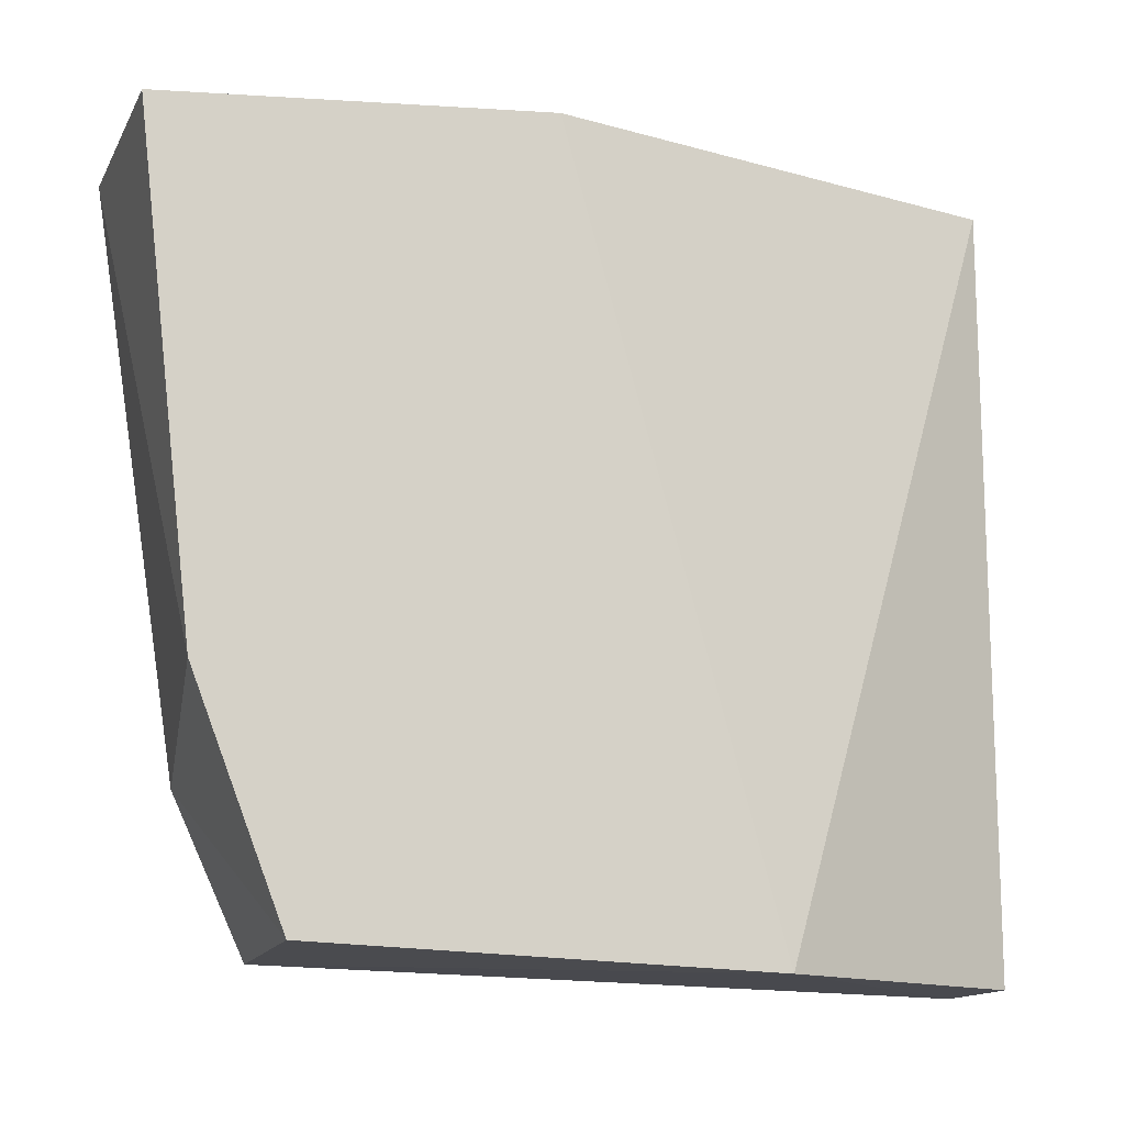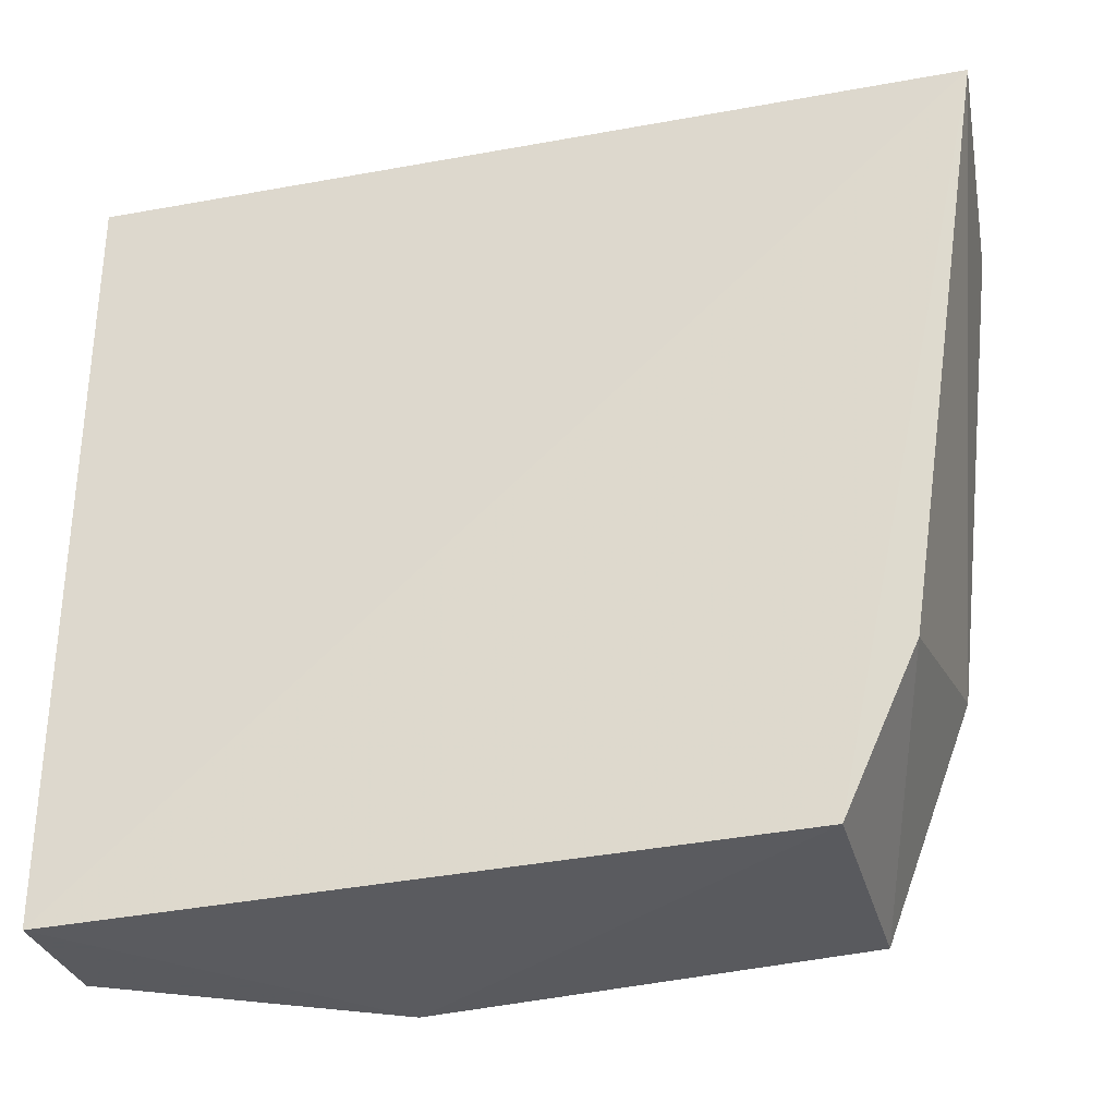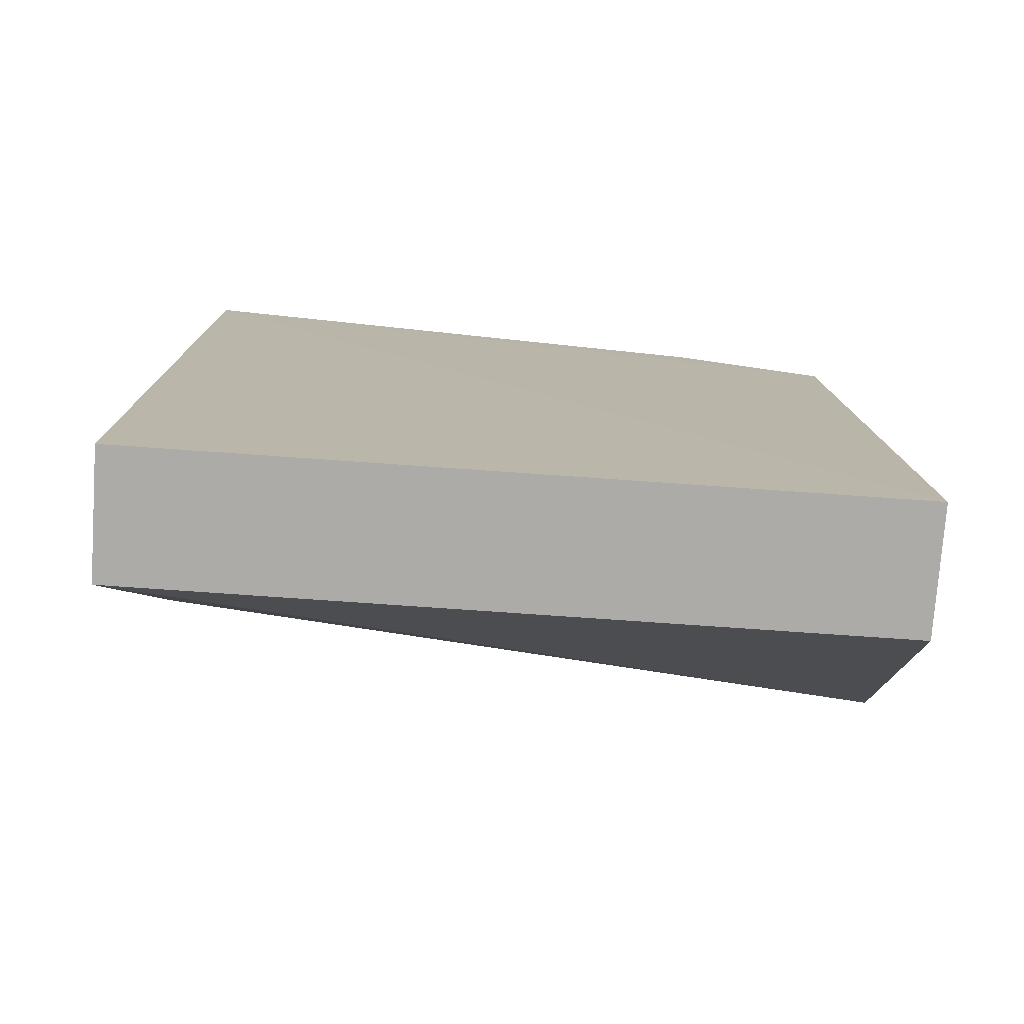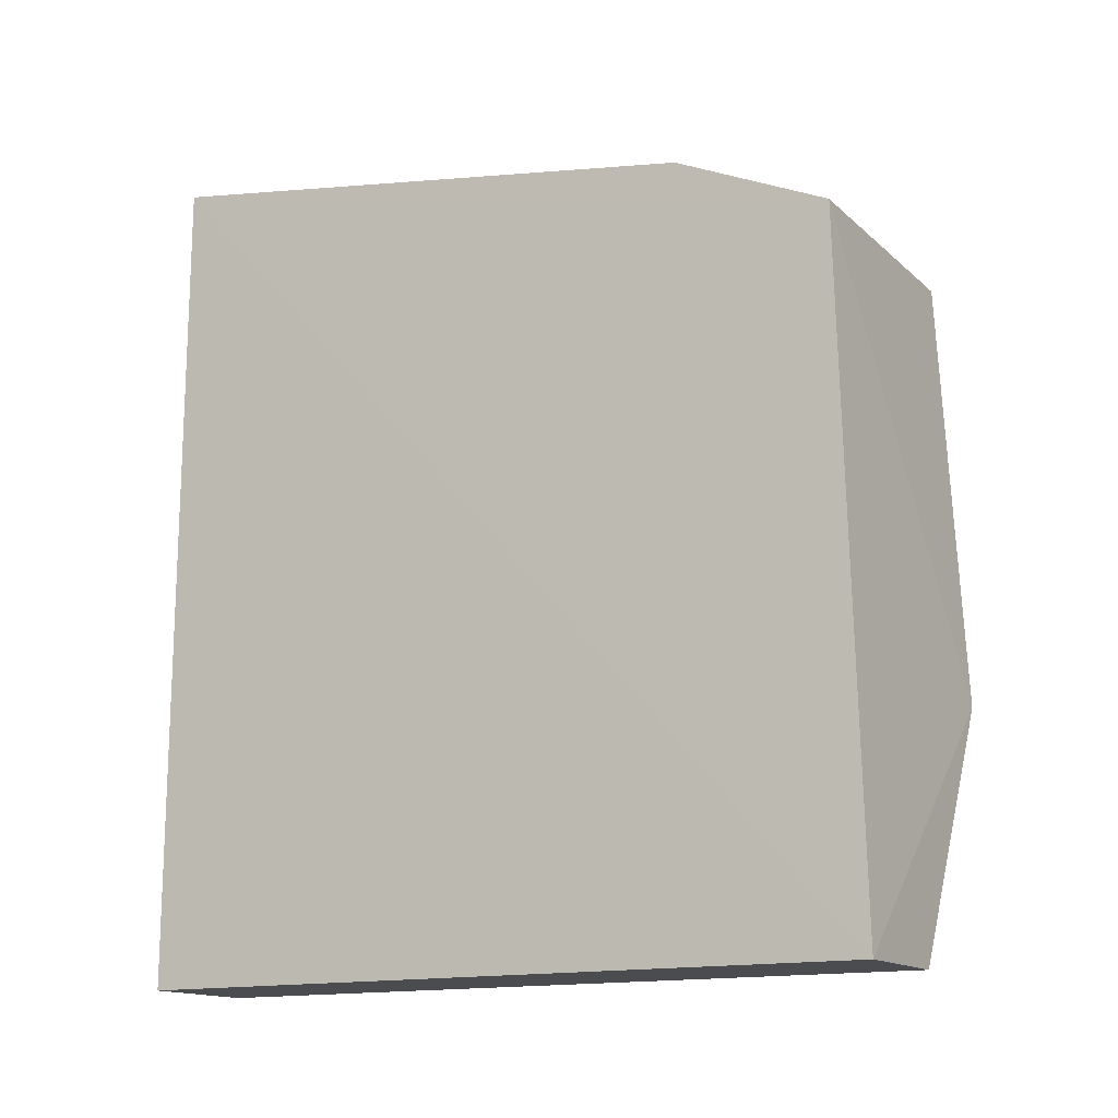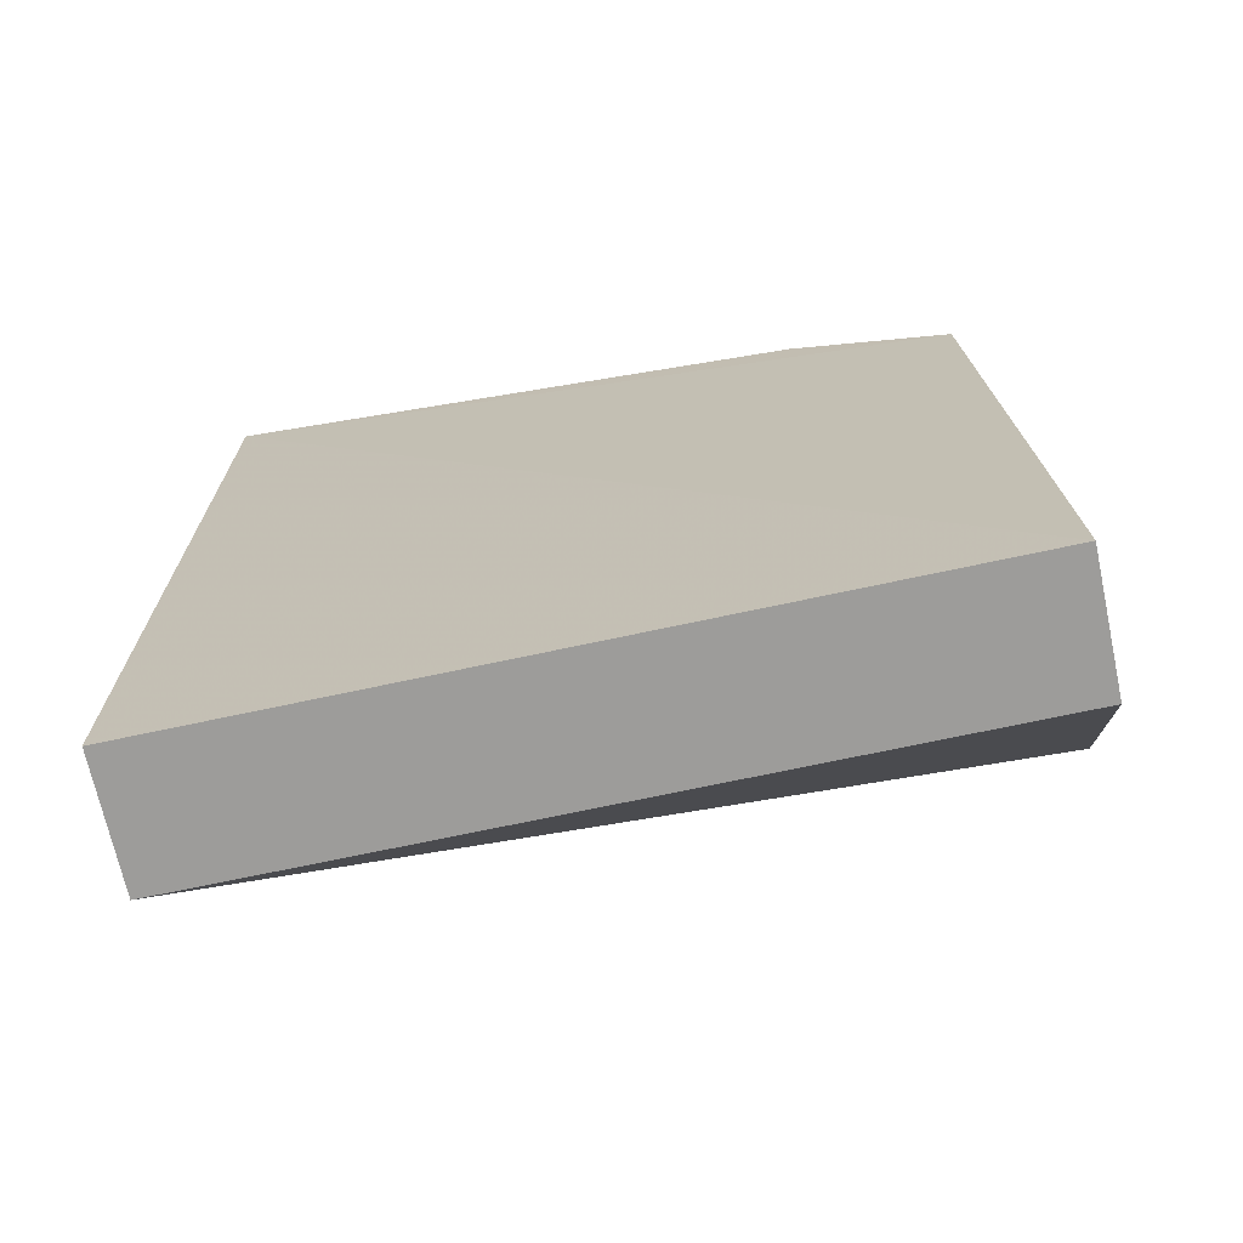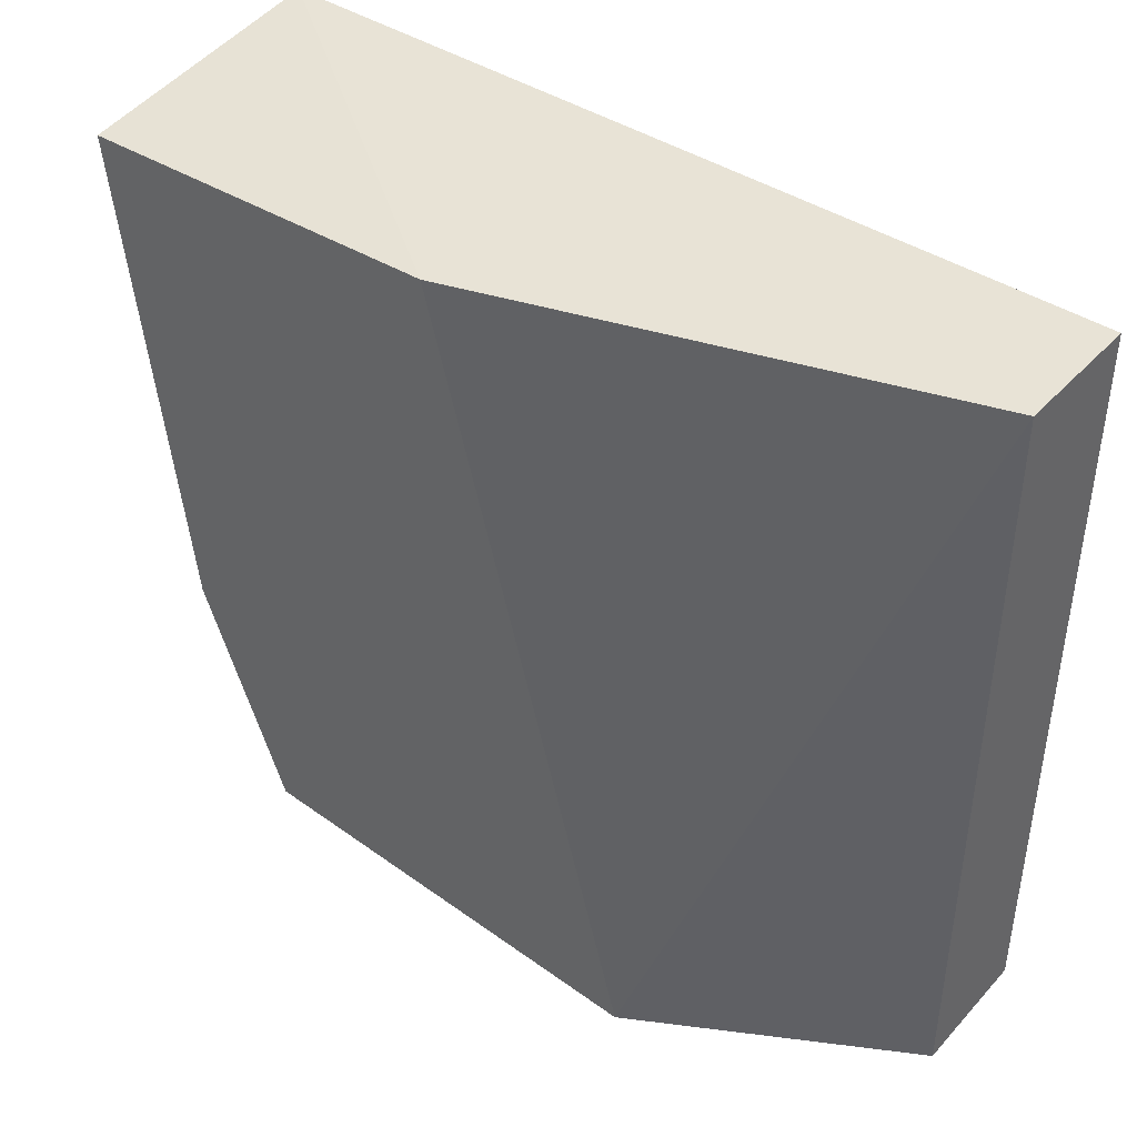
<metadata>
{"format":"obj","ext":"obj","renderer":"f3d","projection":"perspective","resolution":1024,"background":"white","views":[{"elev":-13.6,"azim":75.5,"up":"+Y"},{"elev":-31.2,"azim":-75.4,"up":"+Y"},{"elev":-76.4,"azim":-94.0,"up":"+Z"},{"elev":-14.8,"azim":-60.3,"up":"+Z"},{"elev":-70.1,"azim":-77.8,"up":"+Z"},{"elev":41.9,"azim":128.4,"up":"+Y"}]}
</metadata>
<code>
v -0.7191 -0.2224 0.4882
v -0.7191 -0.1948 0.4882
v -0.7238 -0.1948 0.5191
v -0.714 -0.2216 0.5132
v -0.7238 -0.2224 0.4882
v -0.7238 -0.1948 0.4882
v -0.7236 -0.2159 0.5159
v -0.714 -0.2134 0.5164
v -0.7137 -0.2224 0.4976
v -0.7137 -0.1948 0.505
v -0.7236 -0.2216 0.5132
v -0.714 -0.1954 0.5185
f 4 8 7
f 6 5 3
f 6 3 10
f 3 5 11
f 5 9 11
f 5 6 2
f 6 10 2
f 10 9 2
f 3 8 12
f 10 3 12
f 9 10 12
f 8 9 12
f 9 5 1
f 5 2 1
f 2 9 1
f 9 8 4
f 11 9 4
f 11 4 7
f 8 3 7
f 3 11 7

</code>
